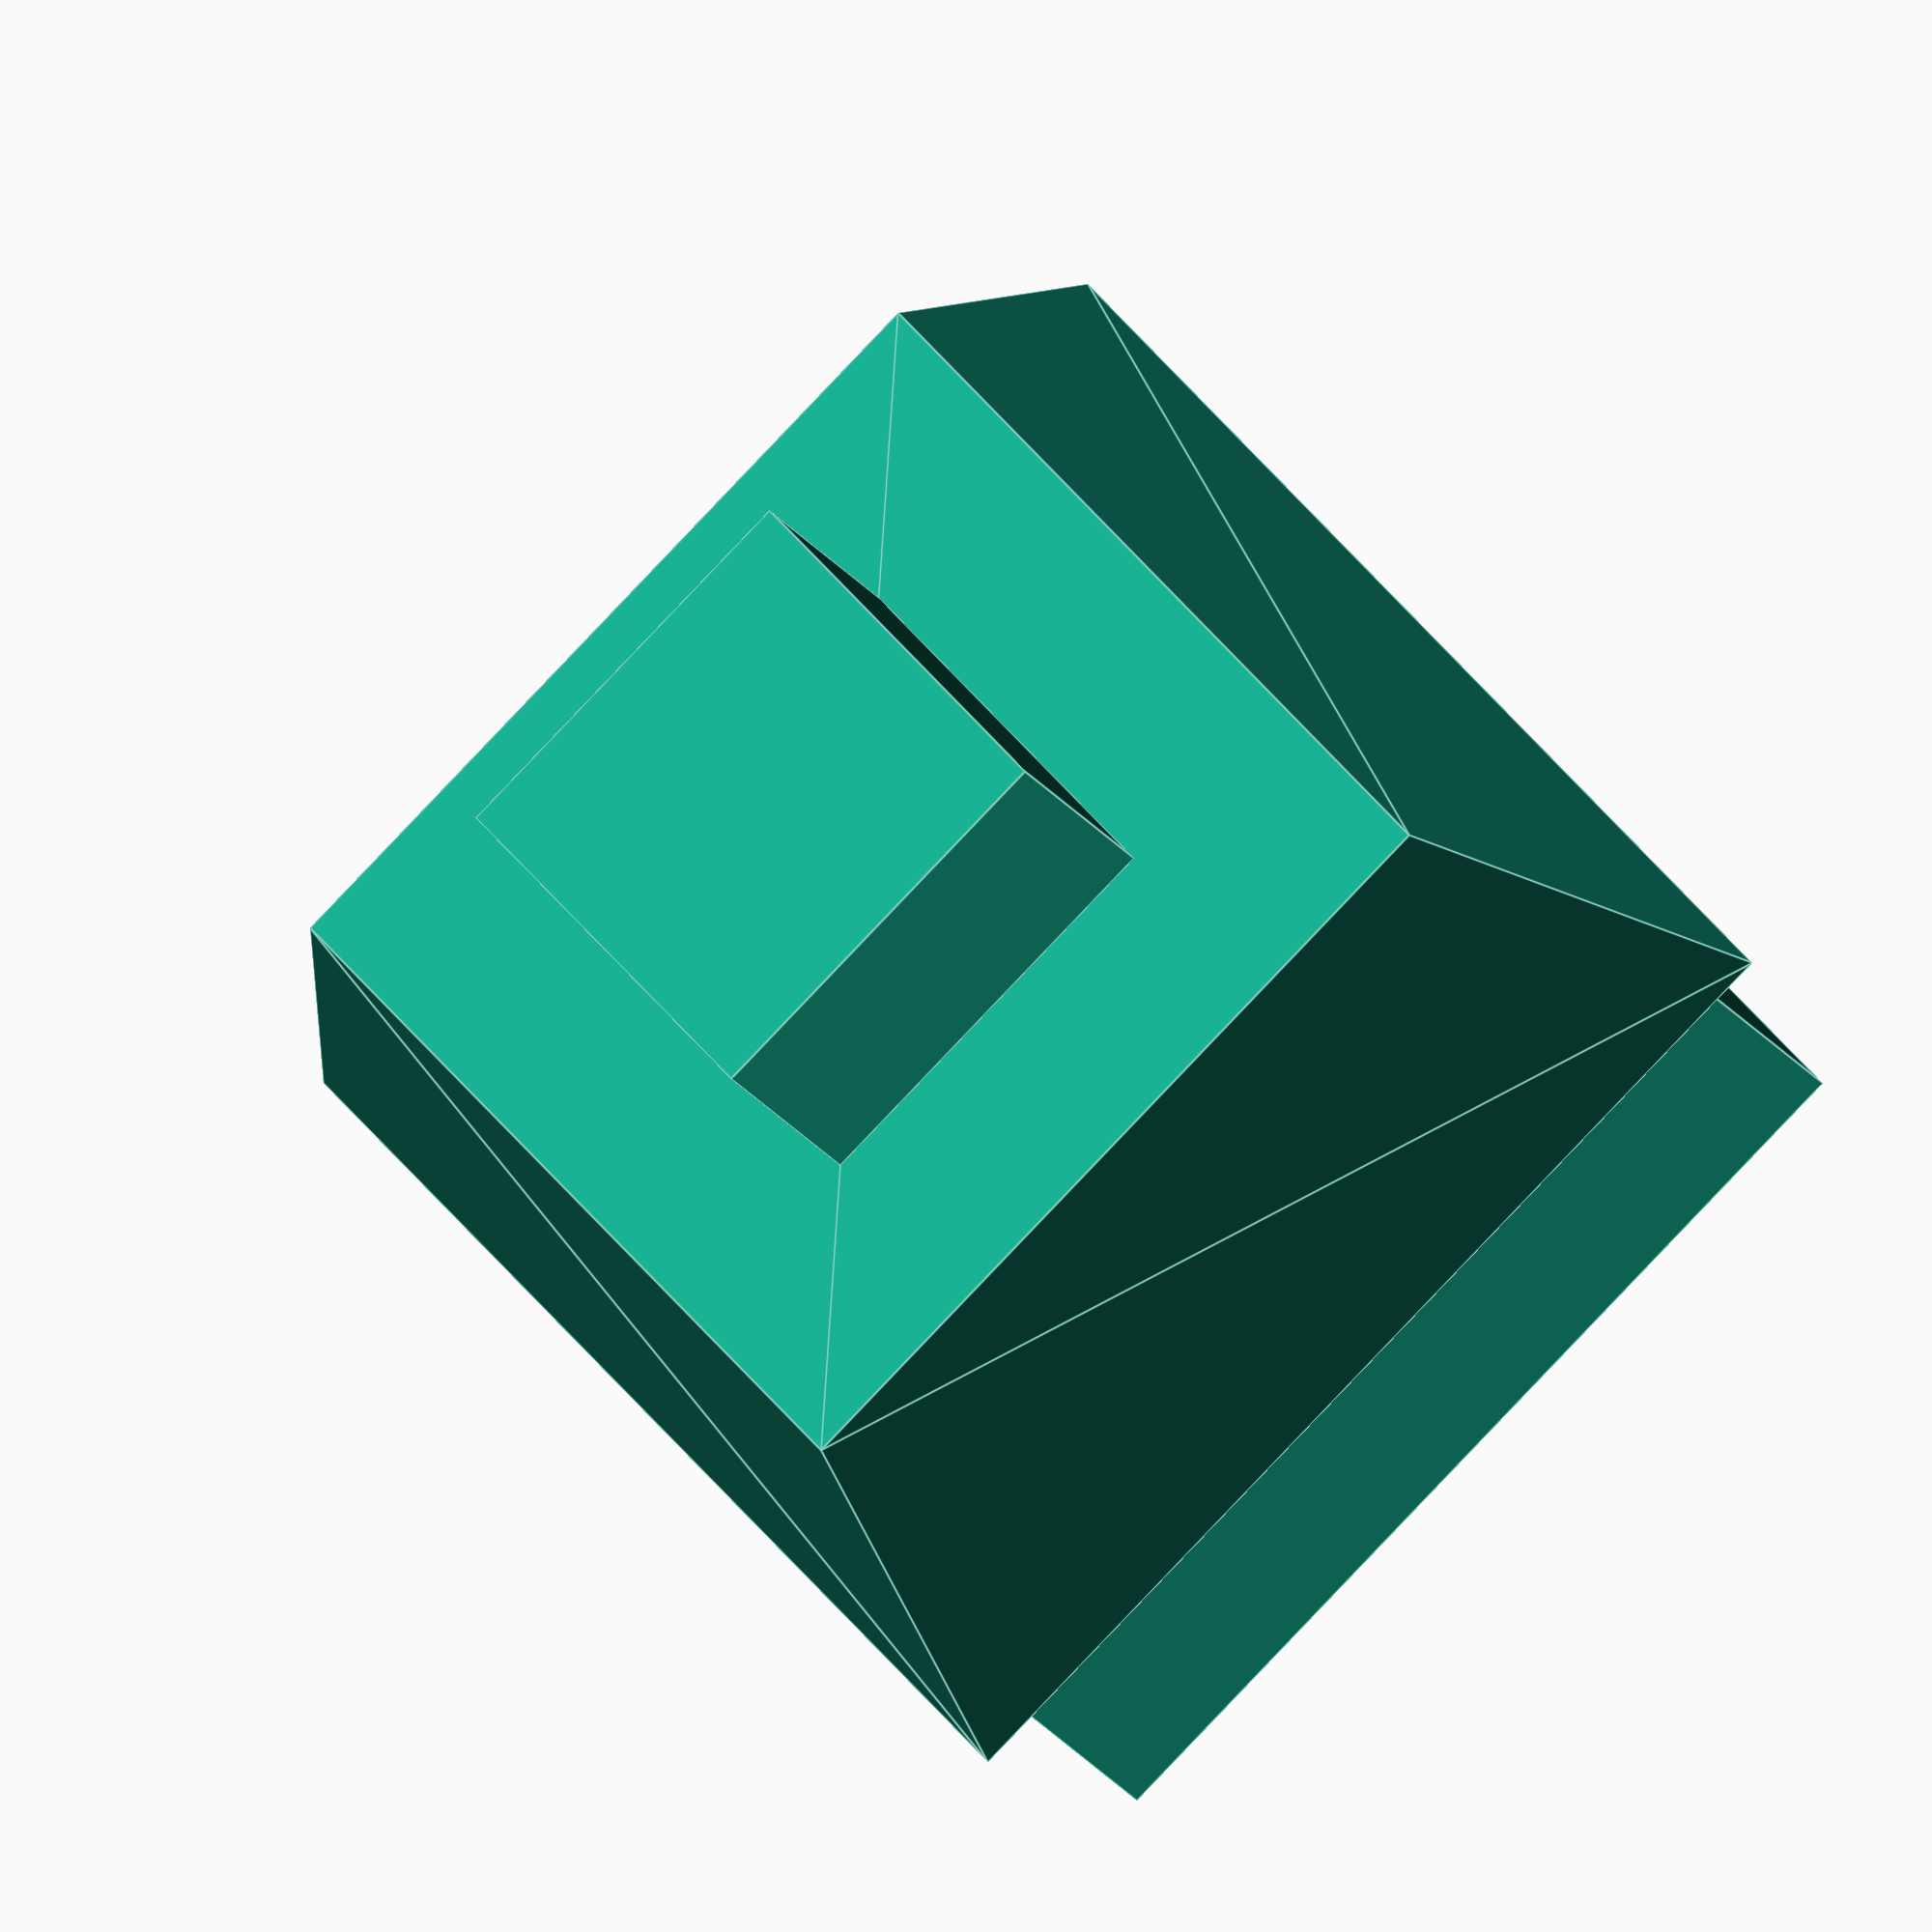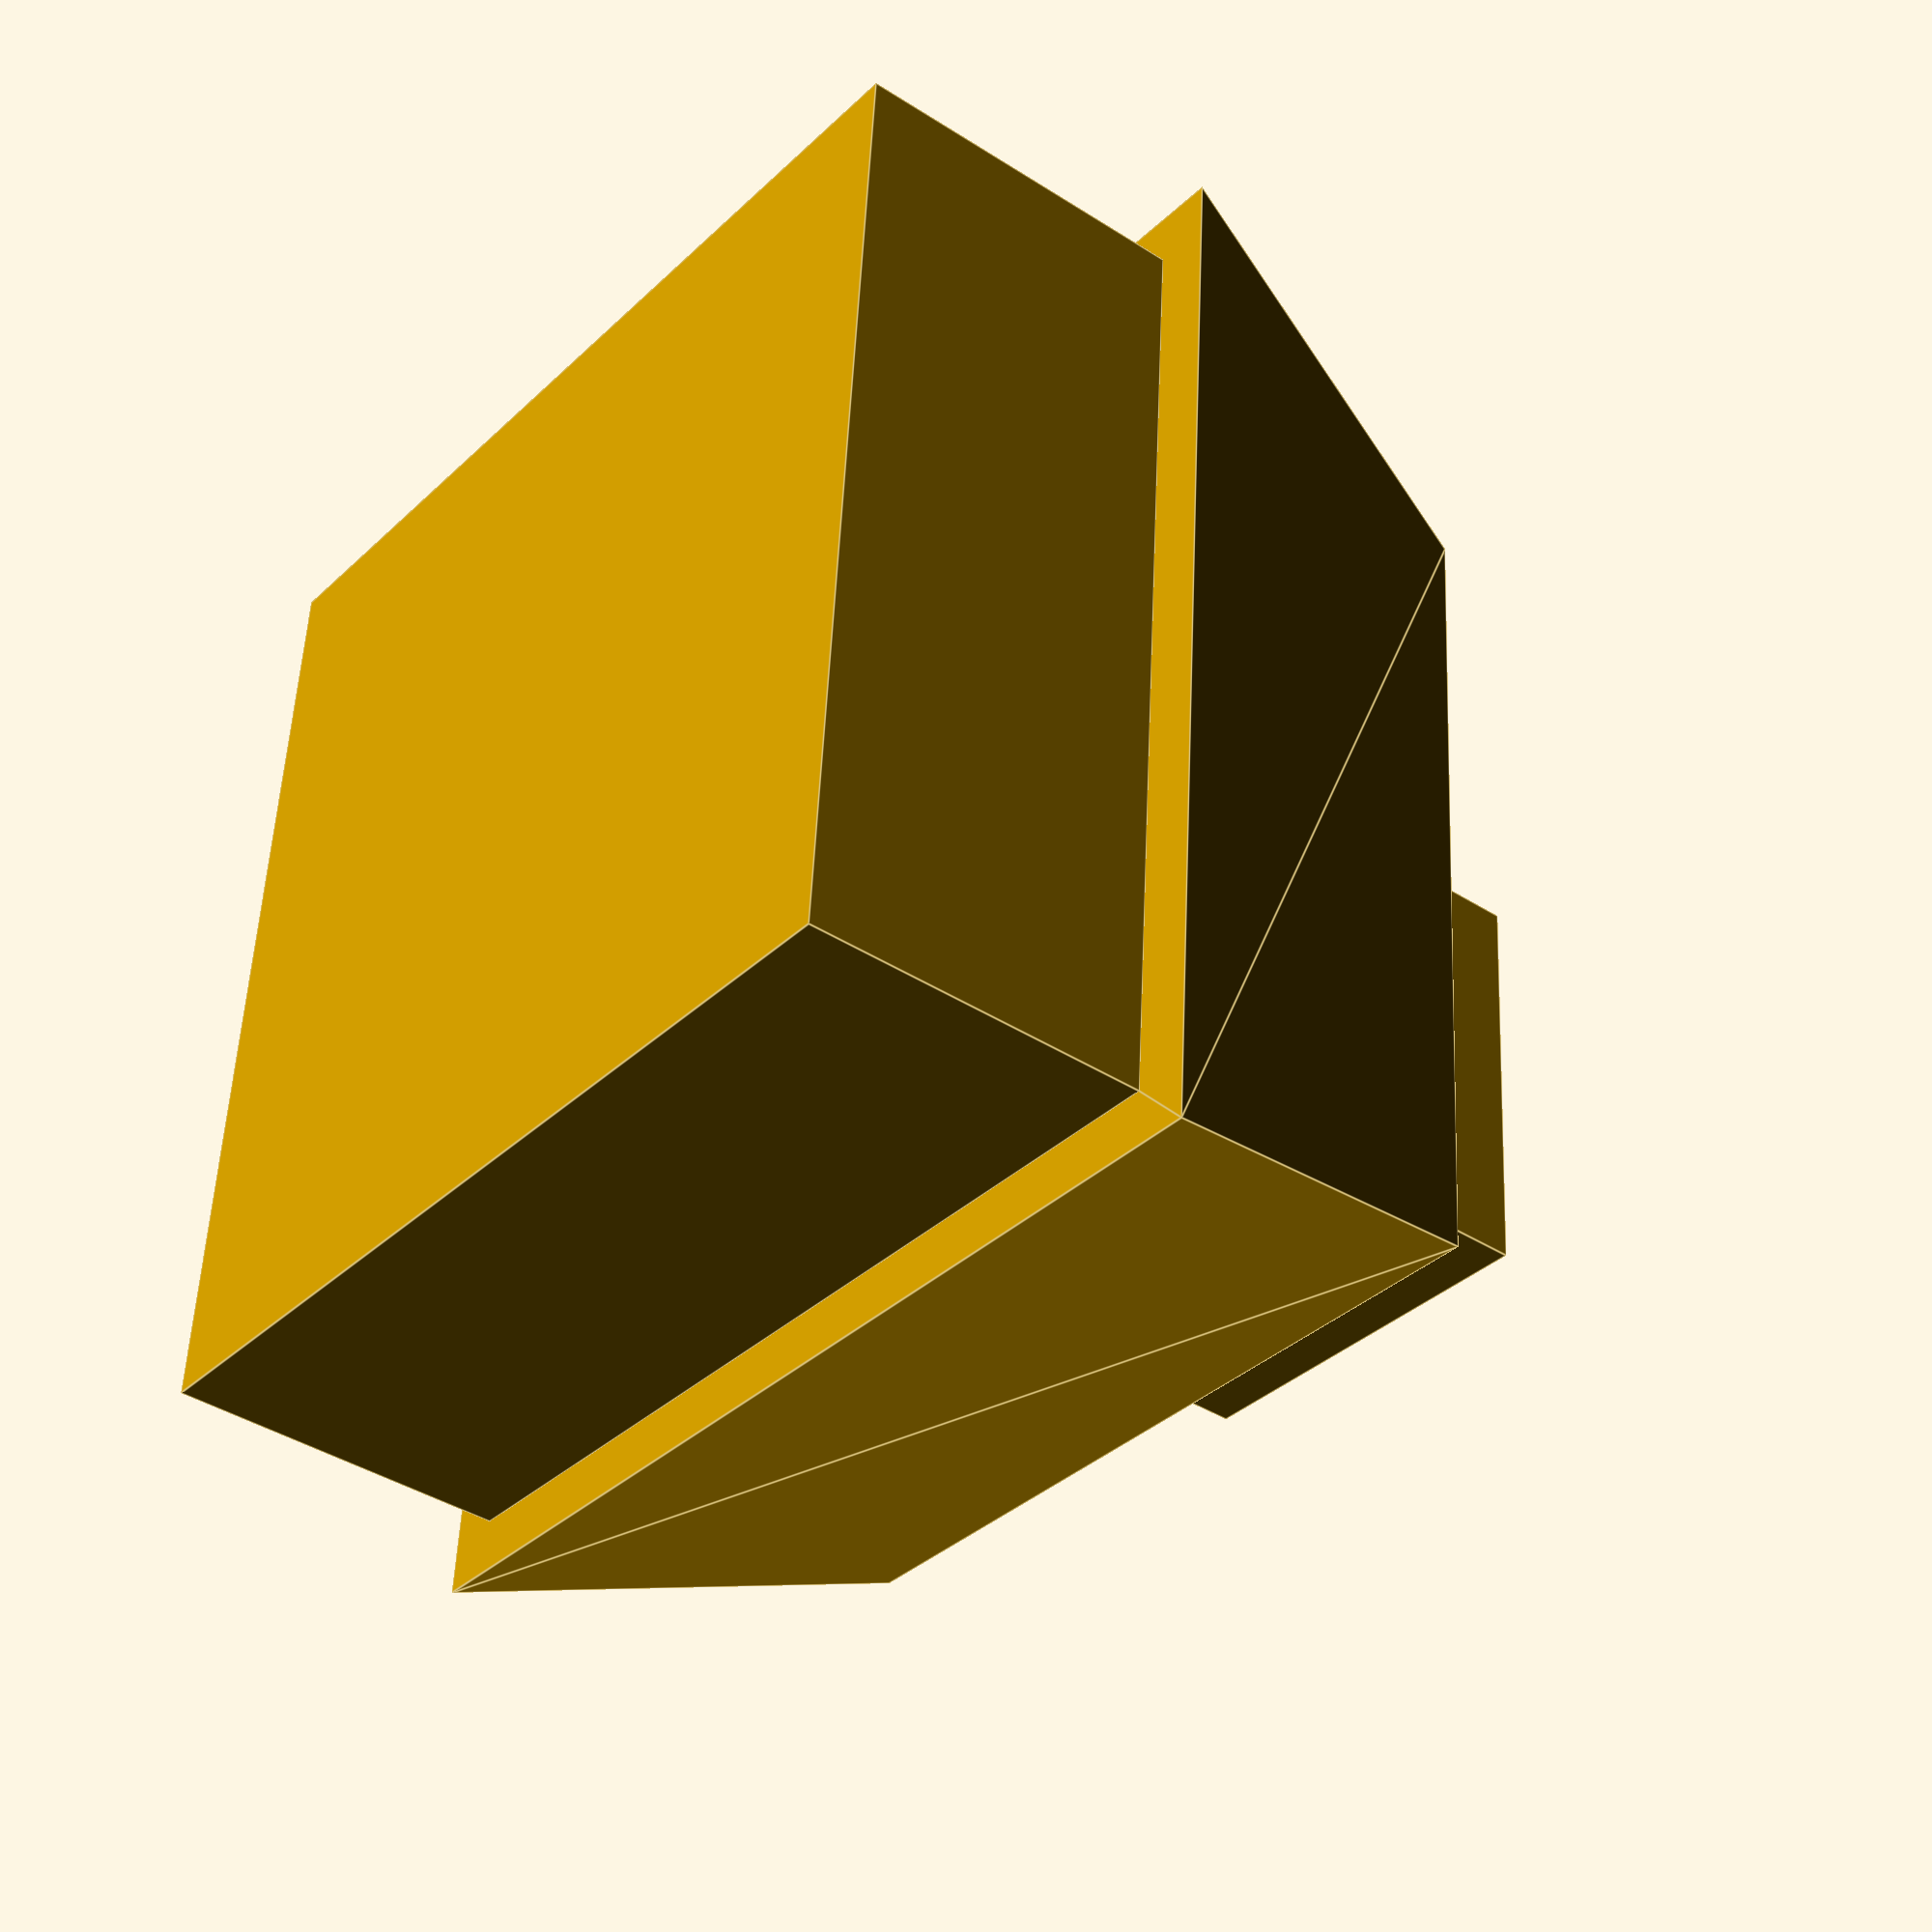
<openscad>
// Parameters
base_width = 14;  
base_height = 5;
cover_bottom_width = 15.6;  
cover_top_width = 12;   
cover_height = 6.2;       
stem_width = 6;          
stem_height = 3.8;         

module switch() {
    // Base part
    translate([0, 0, -base_height / 2])
        cube([base_width, base_width, base_height], center = true);
    
    // Cover (using linear_extrude)
    linear_extrude(height = cover_height, scale = cover_top_width / cover_bottom_width)
        square([cover_bottom_width, cover_bottom_width], center = true);

    // Stem
    translate([0, 0, cover_height + stem_height/2])
        cube([stem_width, stem_width, stem_height], center = true);
}

// Render the switch
switch();

</openscad>
<views>
elev=200.6 azim=229.0 roll=156.1 proj=o view=edges
elev=219.8 azim=85.9 roll=308.6 proj=p view=edges
</views>
